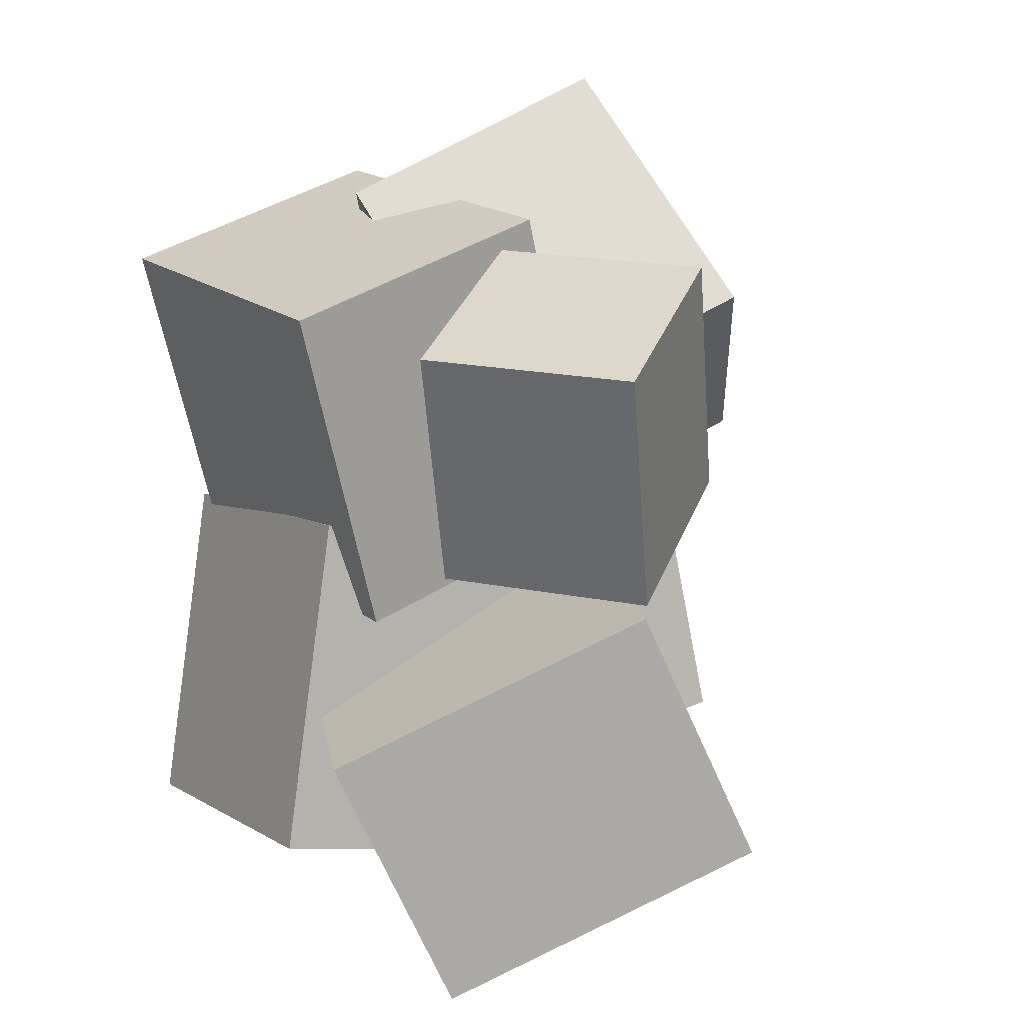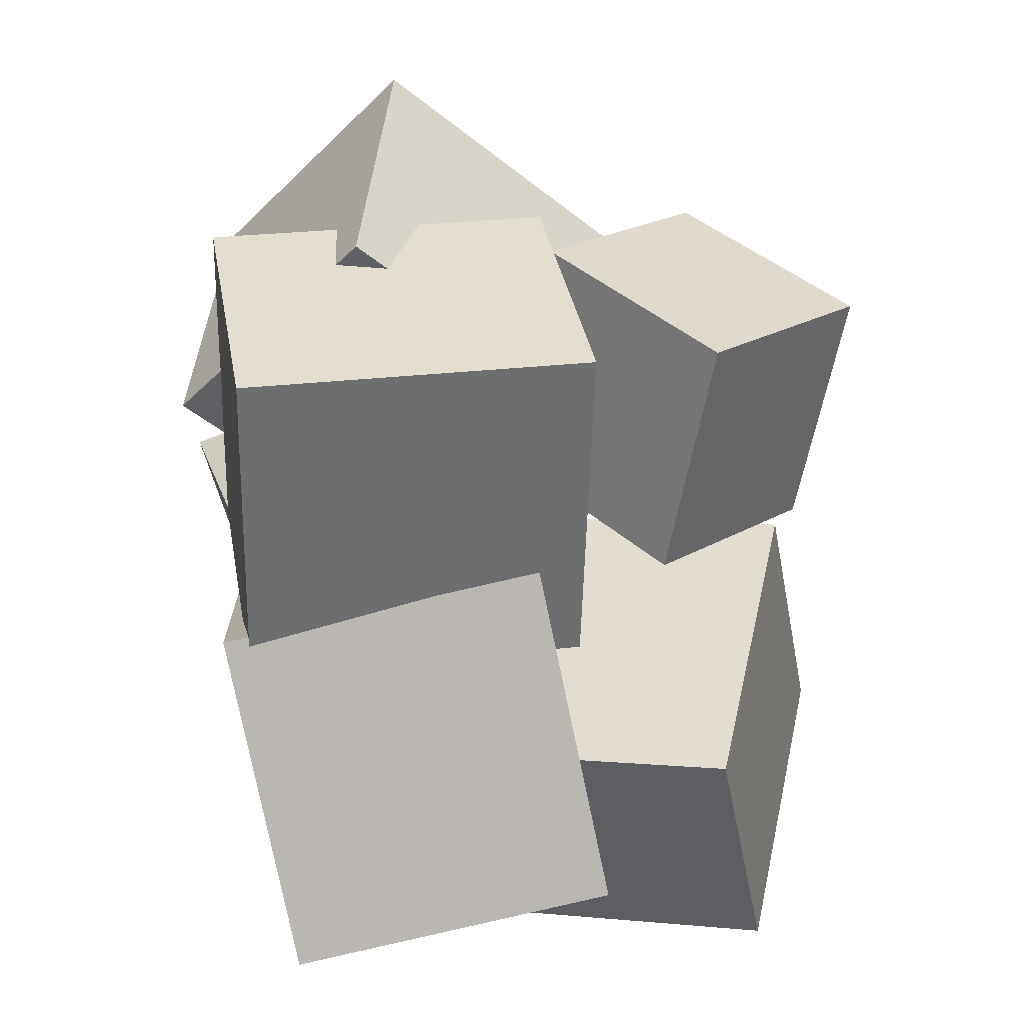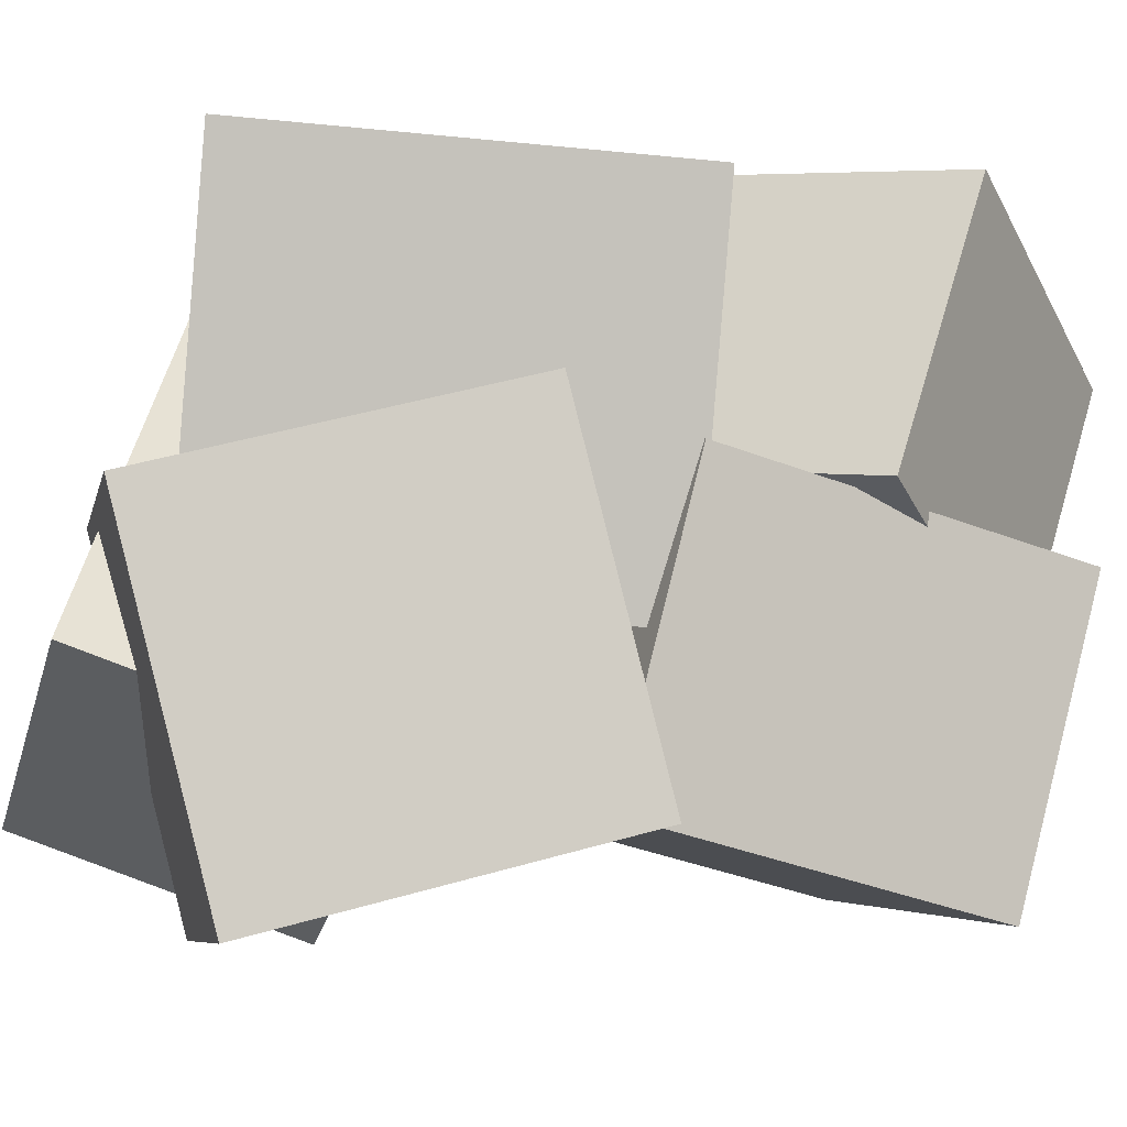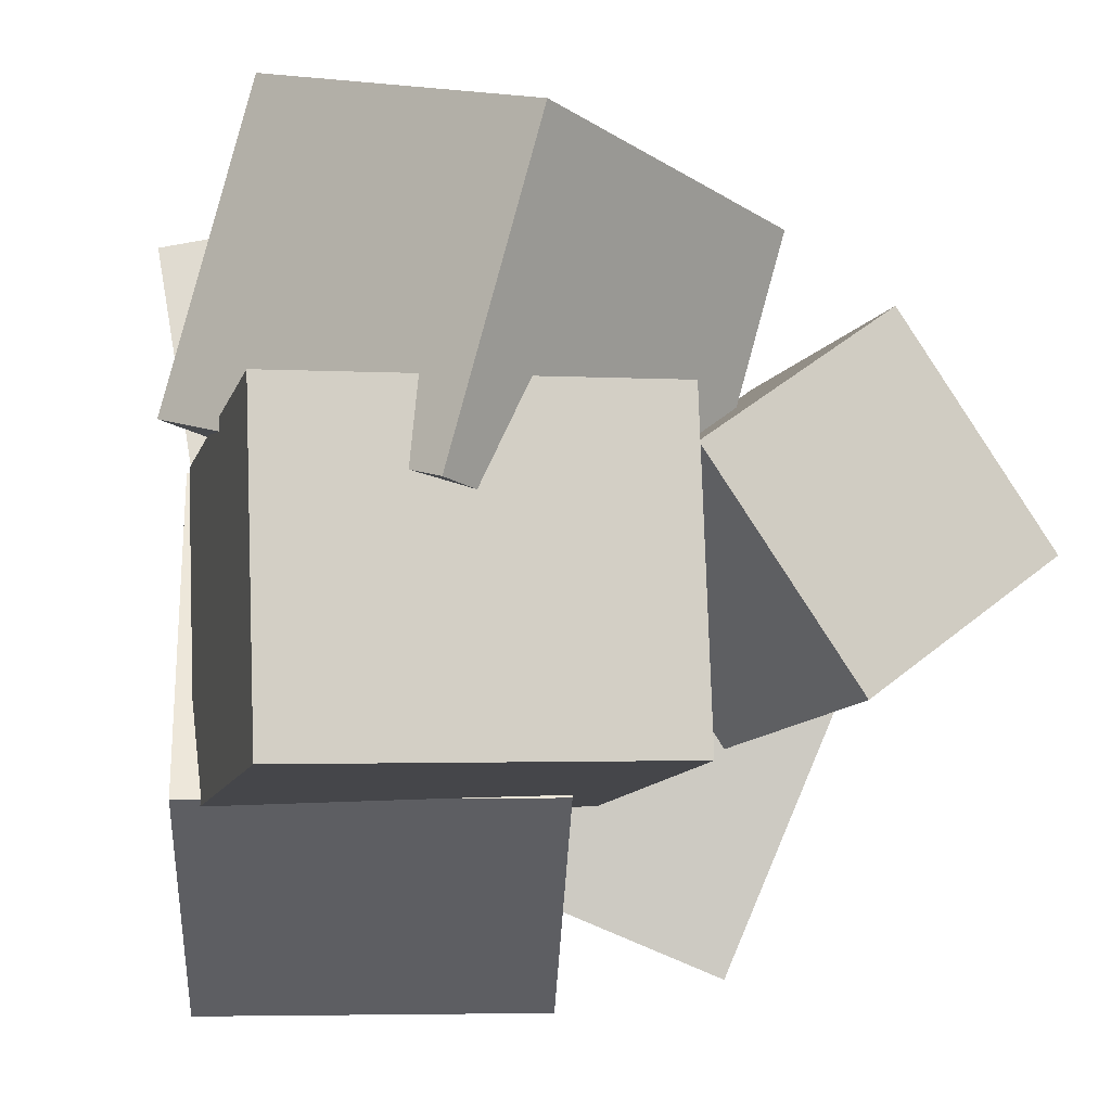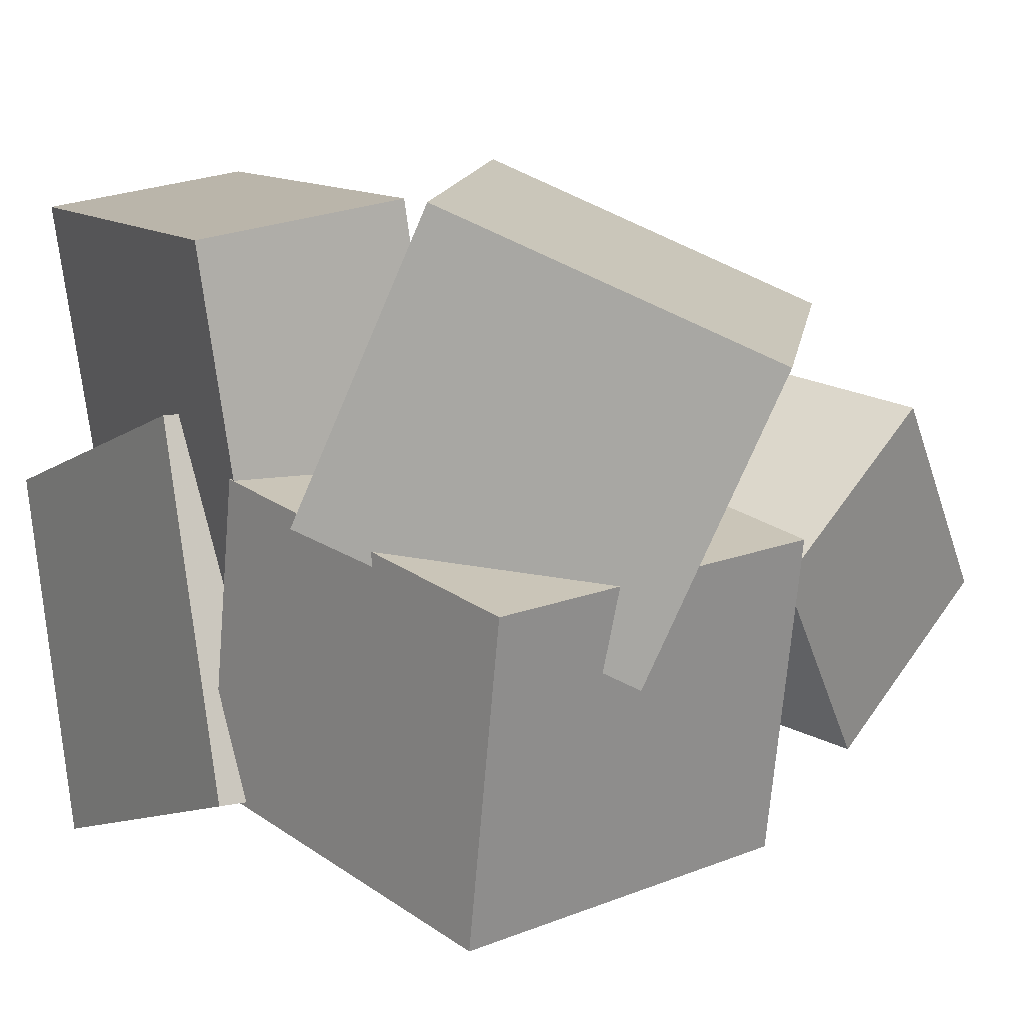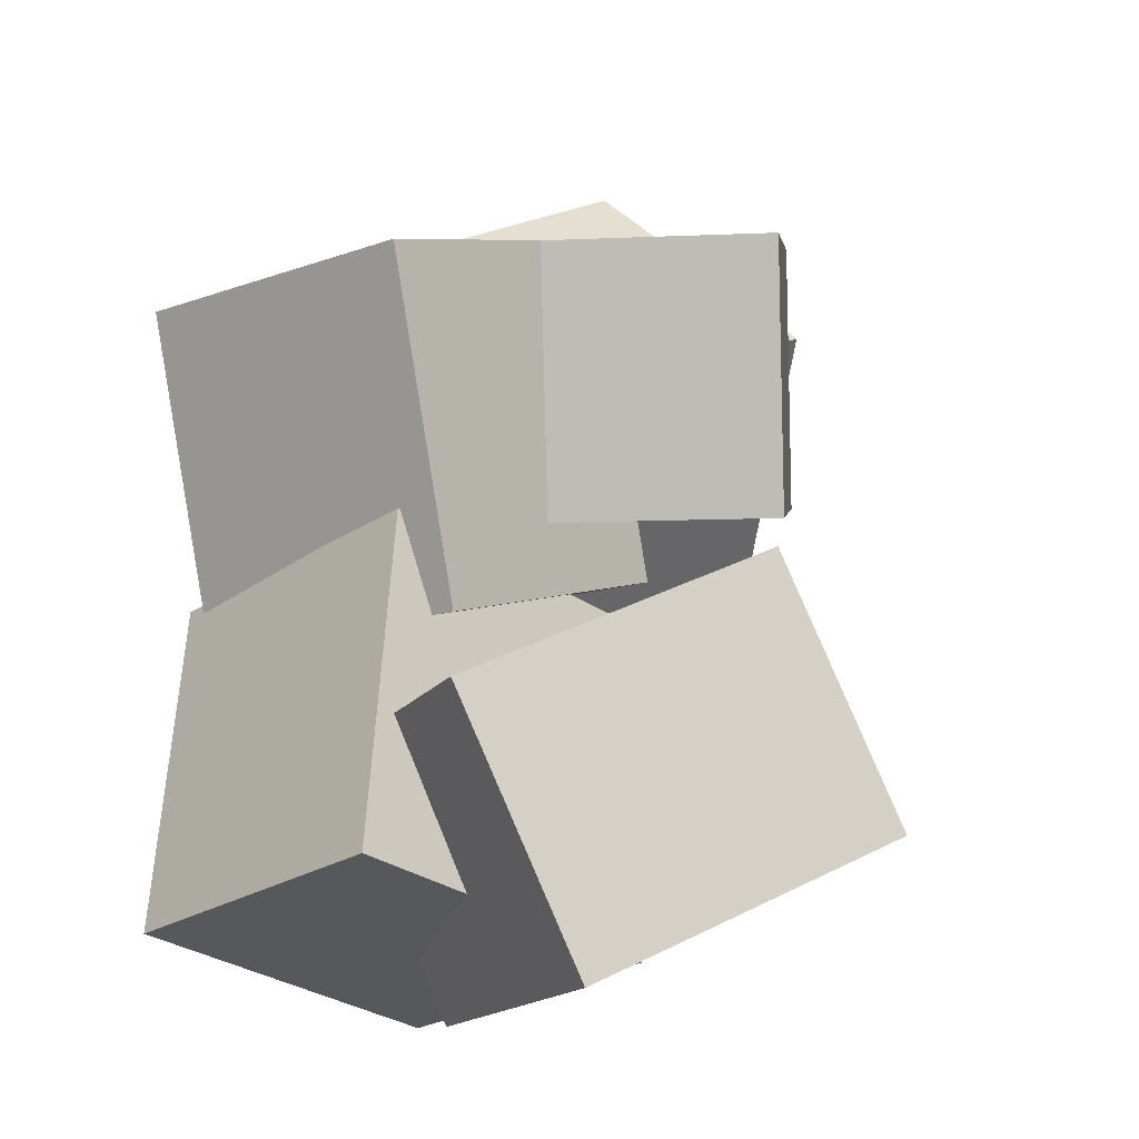
<metadata>
{"format":"obj","ext":"obj","renderer":"f3d","projection":"perspective","resolution":1024,"background":"white","views":[{"elev":19.9,"azim":59.7,"up":"+Z"},{"elev":22.9,"azim":-5.2,"up":"+Z"},{"elev":-8.1,"azim":-111.7,"up":"+Y"},{"elev":-24.0,"azim":-13.6,"up":"+Y"},{"elev":6.8,"azim":-42.1,"up":"+Y"},{"elev":-10.4,"azim":46.7,"up":"+Z"}]}
</metadata>
<code>
v -0.1598 -0.04754 -0.3231
v -0.2568 -0.07068 0.0314
v -0.2212 0.2753 -0.3189
v -0.3183 0.2522 0.03565
v 0.01156 -0.01558 -0.2741
v -0.08549 -0.03872 0.08038
v -0.04989 0.3073 -0.2699
v -0.1469 0.2842 0.08463
f 1.0 7.0 5.0
f 1.0 3.0 7.0
f 1.0 4.0 3.0
f 1.0 2.0 4.0
f 3.0 8.0 7.0
f 3.0 4.0 8.0
f 5.0 7.0 8.0
f 5.0 8.0 6.0
f 1.0 5.0 6.0
f 1.0 6.0 2.0
f 2.0 6.0 8.0
f 2.0 8.0 4.0
v -0.3215 0.03751 0.158
v -0.1442 -0.08117 0.3553
v -0.273 0.2825 0.2618
v -0.09562 0.1638 0.4591
v -0.09031 0.07117 -0.0296
v 0.08706 -0.04752 0.1677
v -0.04177 0.3162 0.07416
v 0.1356 0.1975 0.2714
f 9.0 15.0 13.0
f 9.0 11.0 15.0
f 9.0 12.0 11.0
f 9.0 10.0 12.0
f 11.0 16.0 15.0
f 11.0 12.0 16.0
f 13.0 15.0 16.0
f 13.0 16.0 14.0
f 9.0 13.0 14.0
f 9.0 14.0 10.0
f 10.0 14.0 16.0
f 10.0 16.0 12.0
v -0.2219 -0.2898 -0.3
v -0.282 -0.2073 0.008294
v -0.2138 0.02383 -0.3824
v -0.274 0.1064 -0.07409
v 0.07897 -0.2826 -0.2432
v 0.01879 -0.2001 0.06509
v 0.08704 0.03101 -0.3256
v 0.02686 0.1135 -0.01729
f 17.0 23.0 21.0
f 17.0 19.0 23.0
f 17.0 20.0 19.0
f 17.0 18.0 20.0
f 19.0 24.0 23.0
f 19.0 20.0 24.0
f 21.0 23.0 24.0
f 21.0 24.0 22.0
f 17.0 21.0 22.0
f 17.0 22.0 18.0
f 18.0 22.0 24.0
f 18.0 24.0 20.0
v 0.009723 0.0244 0.09389
v 0.04685 -0.01871 0.3271
v 0.1641 0.1539 0.09325
v 0.2012 0.1108 0.3264
v 0.1481 -0.1407 0.04133
v 0.1852 -0.1838 0.2745
v 0.3024 -0.0112 0.04069
v 0.3396 -0.05432 0.2739
f 25.0 31.0 29.0
f 25.0 27.0 31.0
f 25.0 28.0 27.0
f 25.0 26.0 28.0
f 27.0 32.0 31.0
f 27.0 28.0 32.0
f 29.0 31.0 32.0
f 29.0 32.0 30.0
f 25.0 29.0 30.0
f 25.0 30.0 26.0
f 26.0 30.0 32.0
f 26.0 32.0 28.0
v 0.2477 -0.192 -0.3531
v -0.0588 -0.07257 -0.382
v 0.3453 0.08947 -0.2242
v 0.03877 0.2089 -0.2532
v 0.189 -0.2834 -0.109
v -0.1175 -0.1639 -0.1379
v 0.2866 -0.001902 0.01986
v -0.01989 0.1176 -0.009073
f 33.0 39.0 37.0
f 33.0 35.0 39.0
f 33.0 36.0 35.0
f 33.0 34.0 36.0
f 35.0 40.0 39.0
f 35.0 36.0 40.0
f 37.0 39.0 40.0
f 37.0 40.0 38.0
f 33.0 37.0 38.0
f 33.0 38.0 34.0
f 34.0 38.0 40.0
f 34.0 40.0 36.0
v -0.2581 -0.2005 -0.03277
v -0.2556 -0.2747 0.2866
v -0.2825 0.0622 0.02842
v -0.28 -0.01194 0.3478
v 0.06153 -0.1718 -0.02863
v 0.06406 -0.246 0.2907
v 0.03713 0.09093 0.03256
v 0.03966 0.01679 0.3519
f 41.0 47.0 45.0
f 41.0 43.0 47.0
f 41.0 44.0 43.0
f 41.0 42.0 44.0
f 43.0 48.0 47.0
f 43.0 44.0 48.0
f 45.0 47.0 48.0
f 45.0 48.0 46.0
f 41.0 45.0 46.0
f 41.0 46.0 42.0
f 42.0 46.0 48.0
f 42.0 48.0 44.0

</code>
